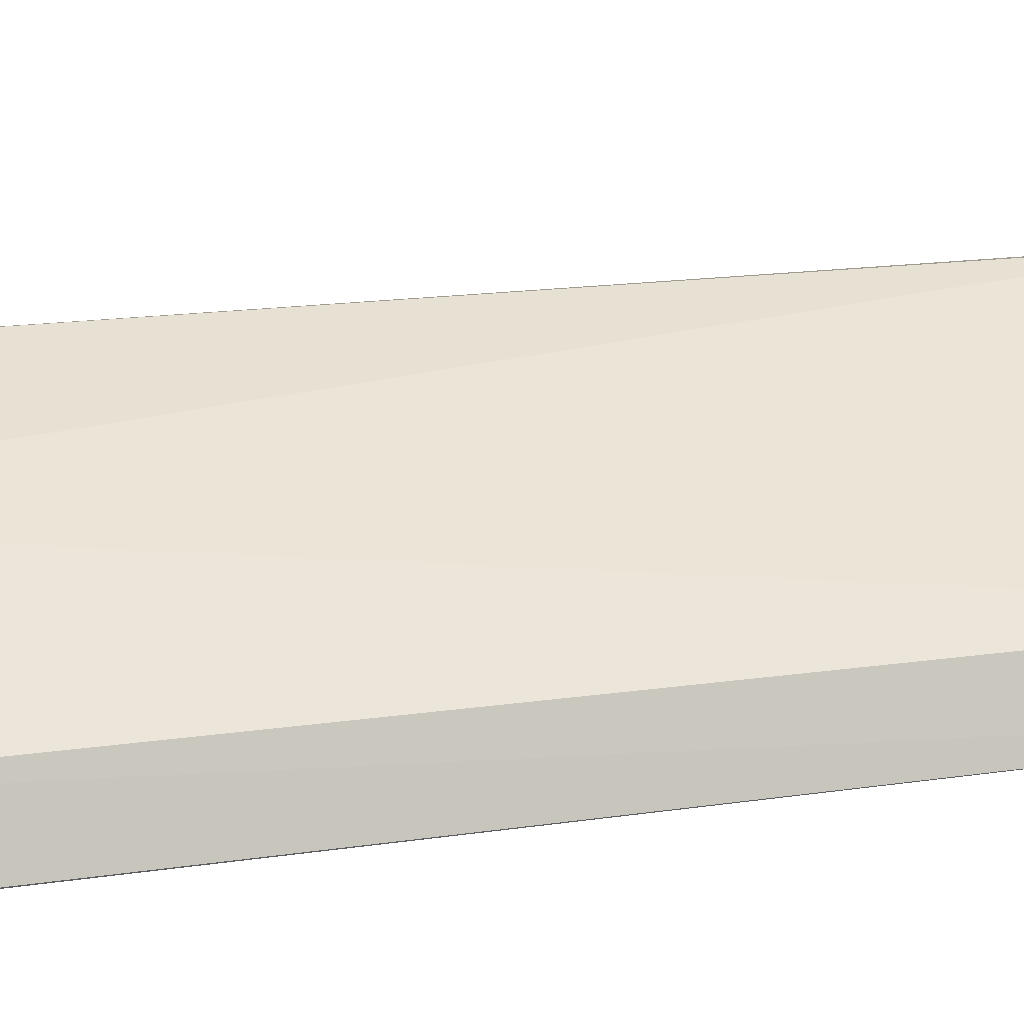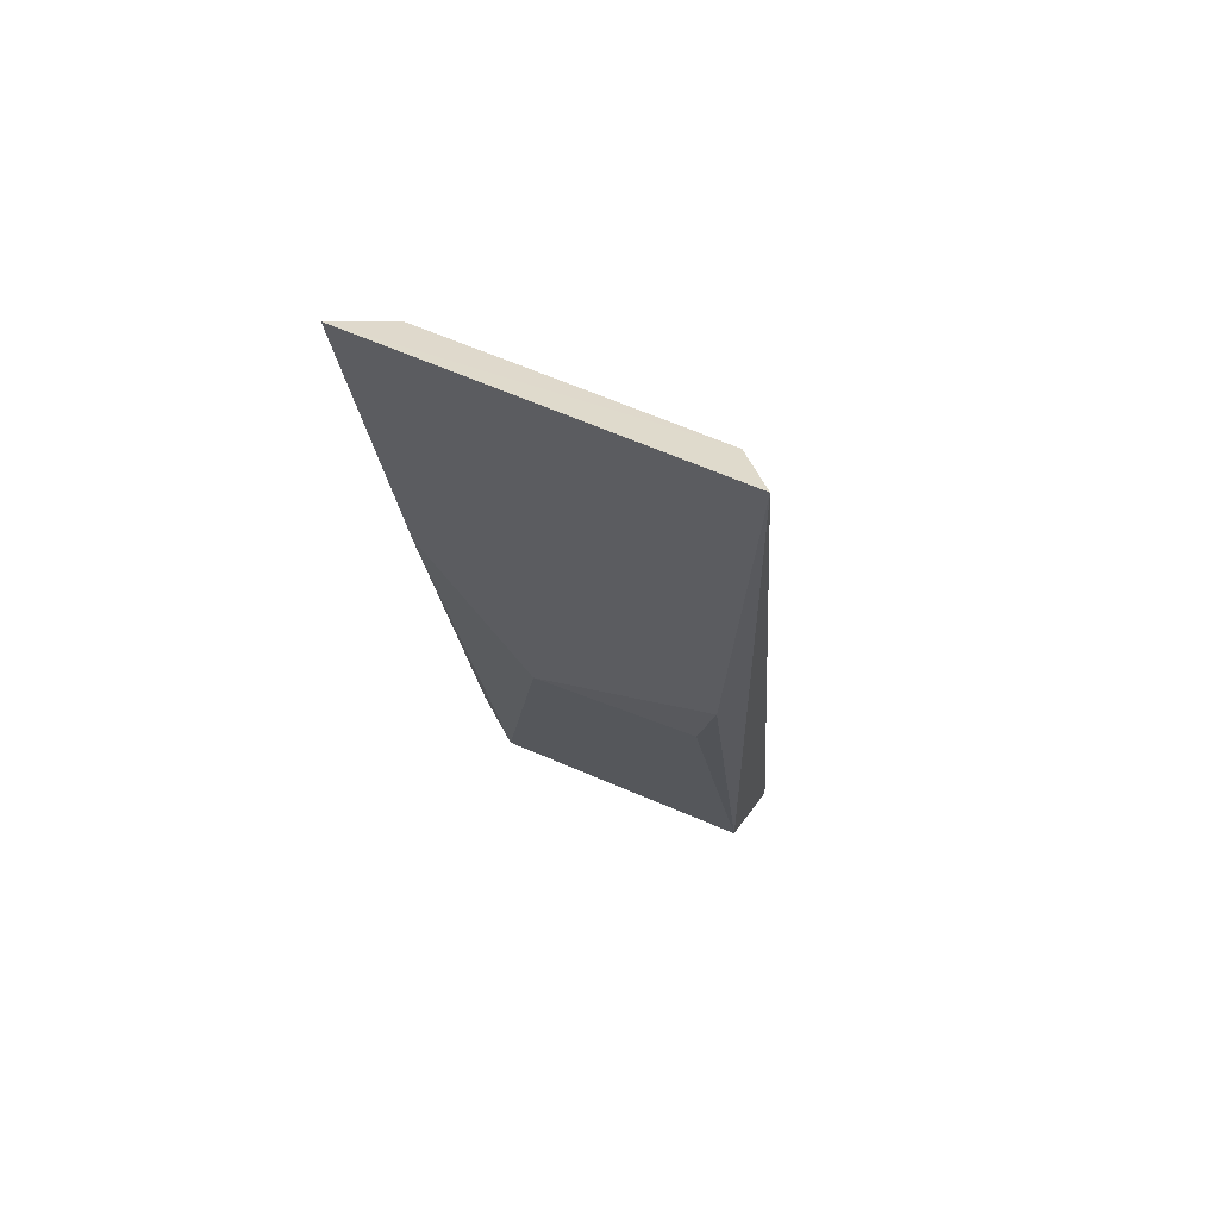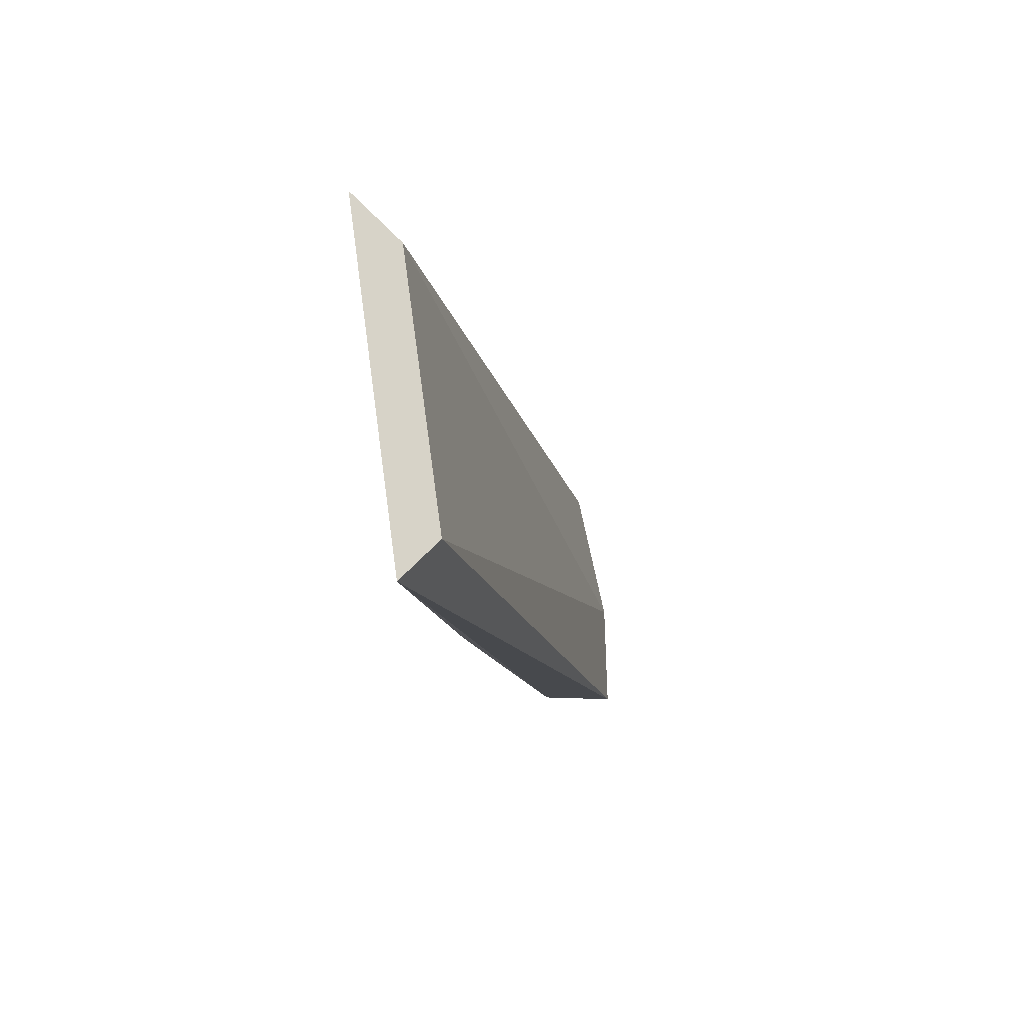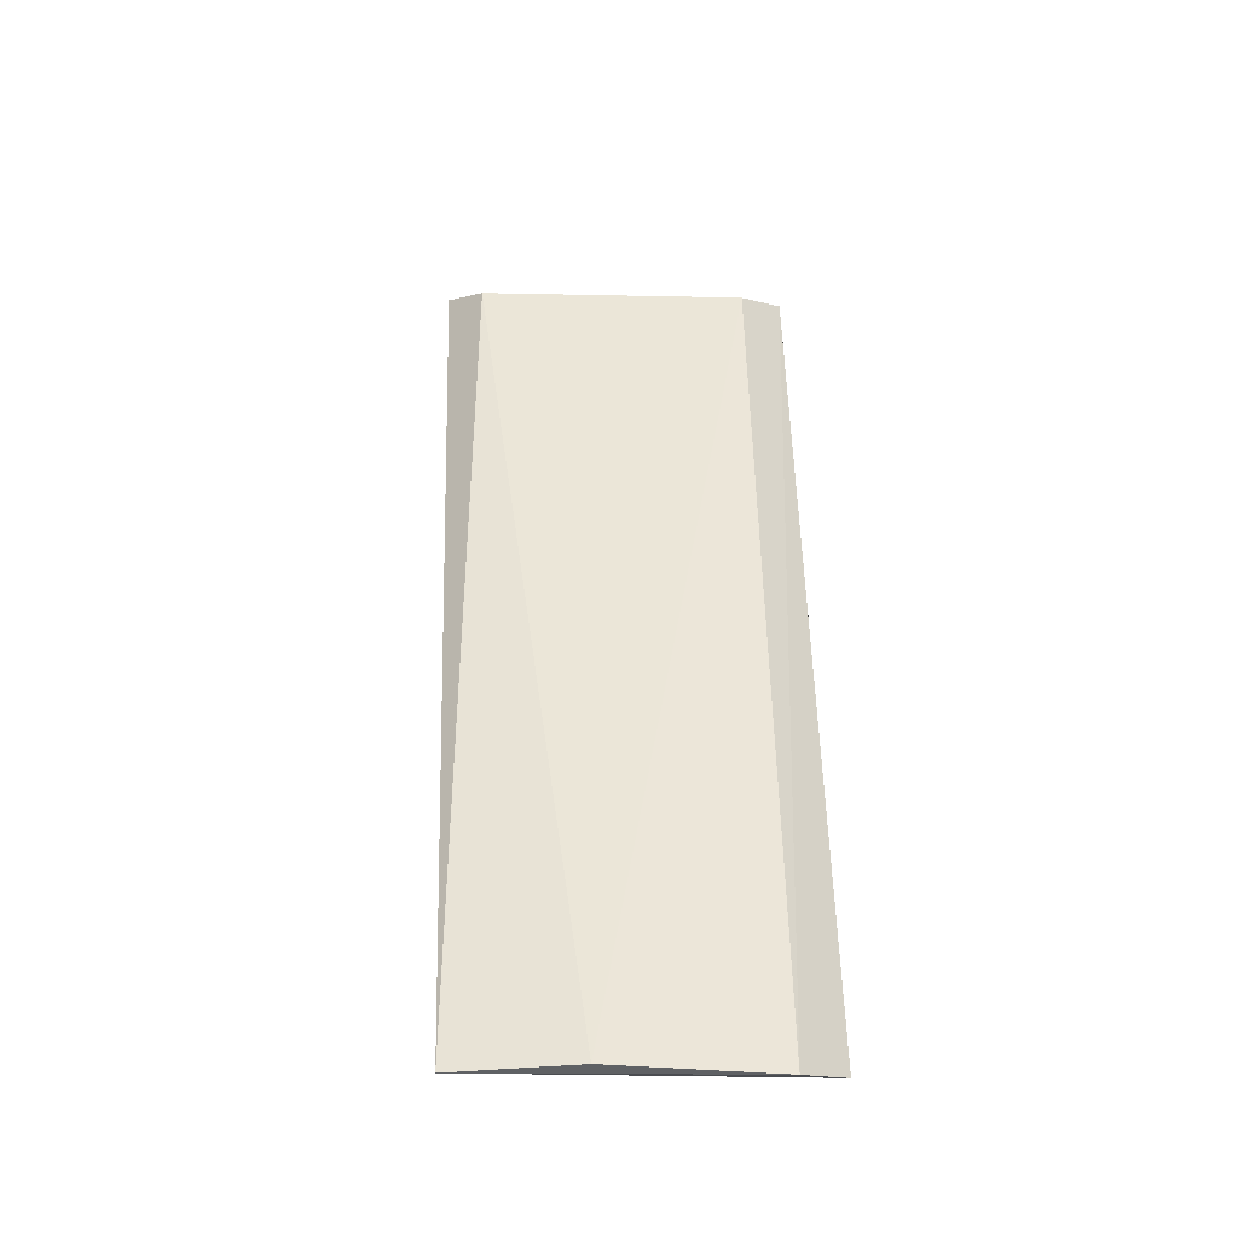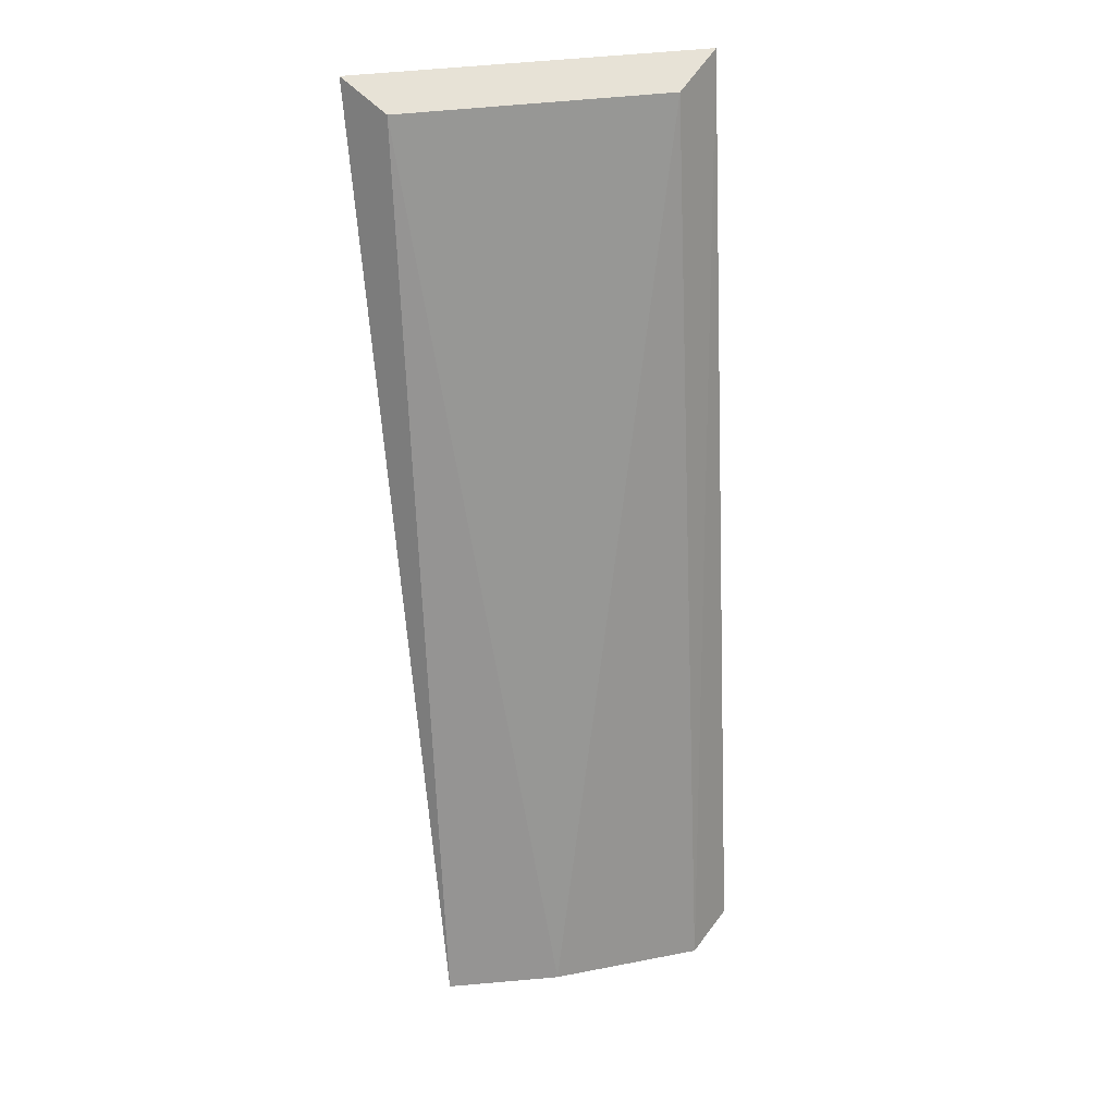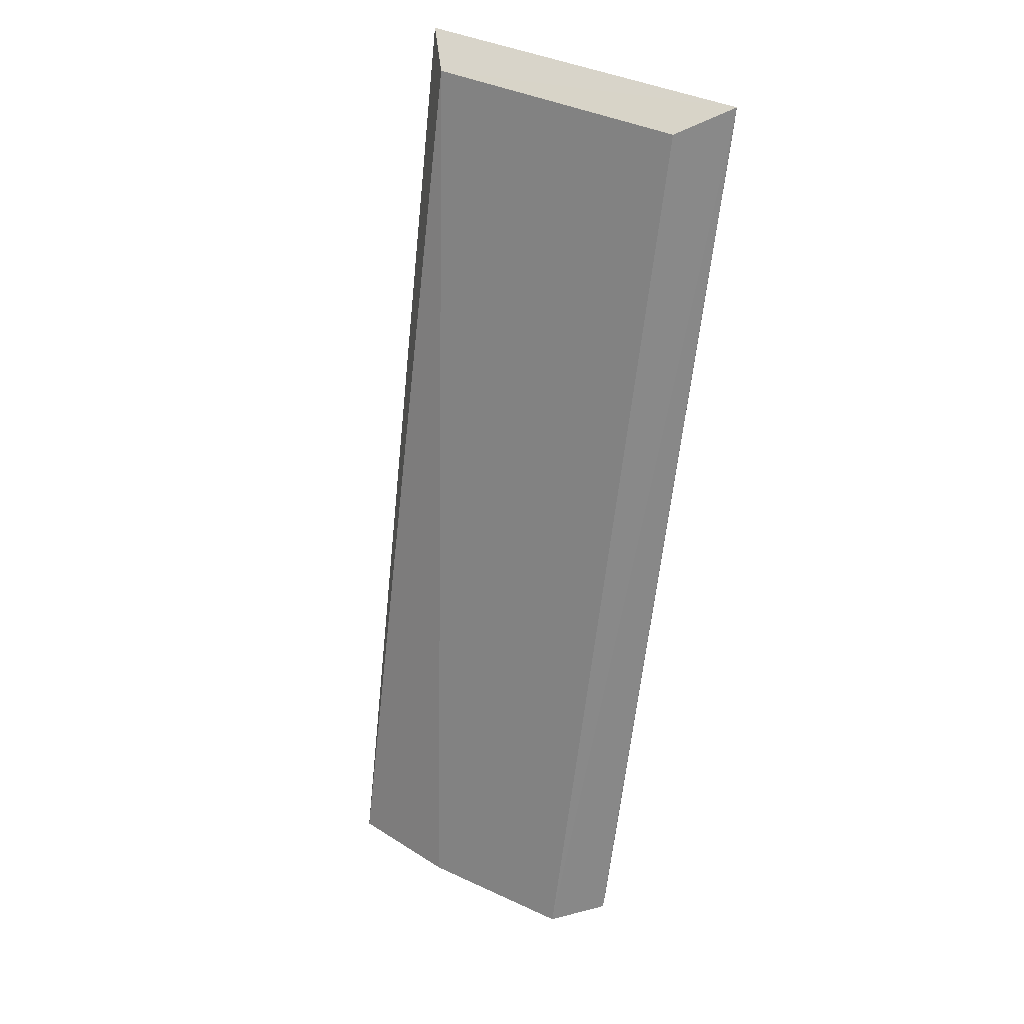
<metadata>
{"format":"obj","ext":"obj","renderer":"f3d","projection":"perspective","resolution":1024,"background":"white","views":[{"elev":49.2,"azim":-106.7,"up":"+Y"},{"elev":59.7,"azim":24.2,"up":"+Z"},{"elev":74.3,"azim":81.6,"up":"+Z"},{"elev":-32.3,"azim":177.7,"up":"+Z"},{"elev":34.7,"azim":168.1,"up":"+Z"},{"elev":36.4,"azim":-146.3,"up":"+Z"}]}
</metadata>
<code>
v 0.02877 -0.098 -0.03654
v 0.02215 -0.07367 -0.185
v 0.0231 -0.06019 -0.1931
v -0.02215 -0.05945 -0.193
v -0.02953 -0.09739 -0.03644
v -0.02953 -0.06609 -0.1908
v 0.0227 -0.09116 -0.04046
v -0.008563 -0.08851 -0.125
v 0.003845 -0.05787 -0.1926
v -0.02215 -0.09072 -0.04038
v 0.02219 -0.08995 -0.1107
v -0.02215 -0.07367 -0.185
v 0.01847 -0.08765 -0.1248
v -0.02668 -0.08912 -0.09536
v -0.02953 -0.06701 -0.1872
v -0.02953 -0.09698 -0.0389
v -0.02645 -0.07378 -0.1705
f 1 2 3
f 6 3 2
f 6 4 3
f 6 5 4
f 7 1 3
f 7 5 1
f 8 1 5
f 9 7 3
f 9 3 4
f 10 4 5
f 10 5 7
f 10 9 4
f 10 7 9
f 11 2 1
f 11 1 8
f 12 6 2
f 12 2 8
f 13 11 8
f 13 8 2
f 13 2 11
f 14 12 8
f 14 8 5
f 15 5 6
f 15 6 12
f 16 15 14
f 16 14 5
f 16 5 15
f 17 15 12
f 17 12 14
f 17 14 15

</code>
